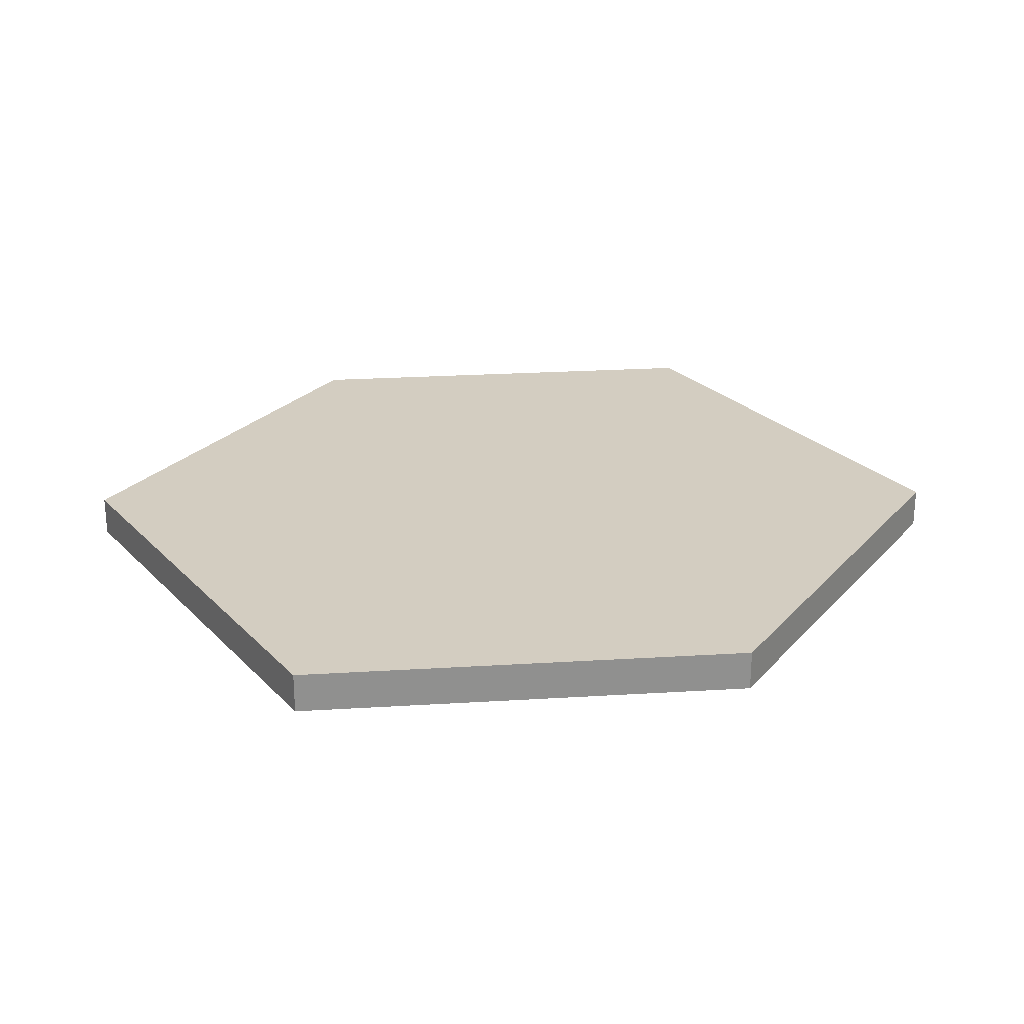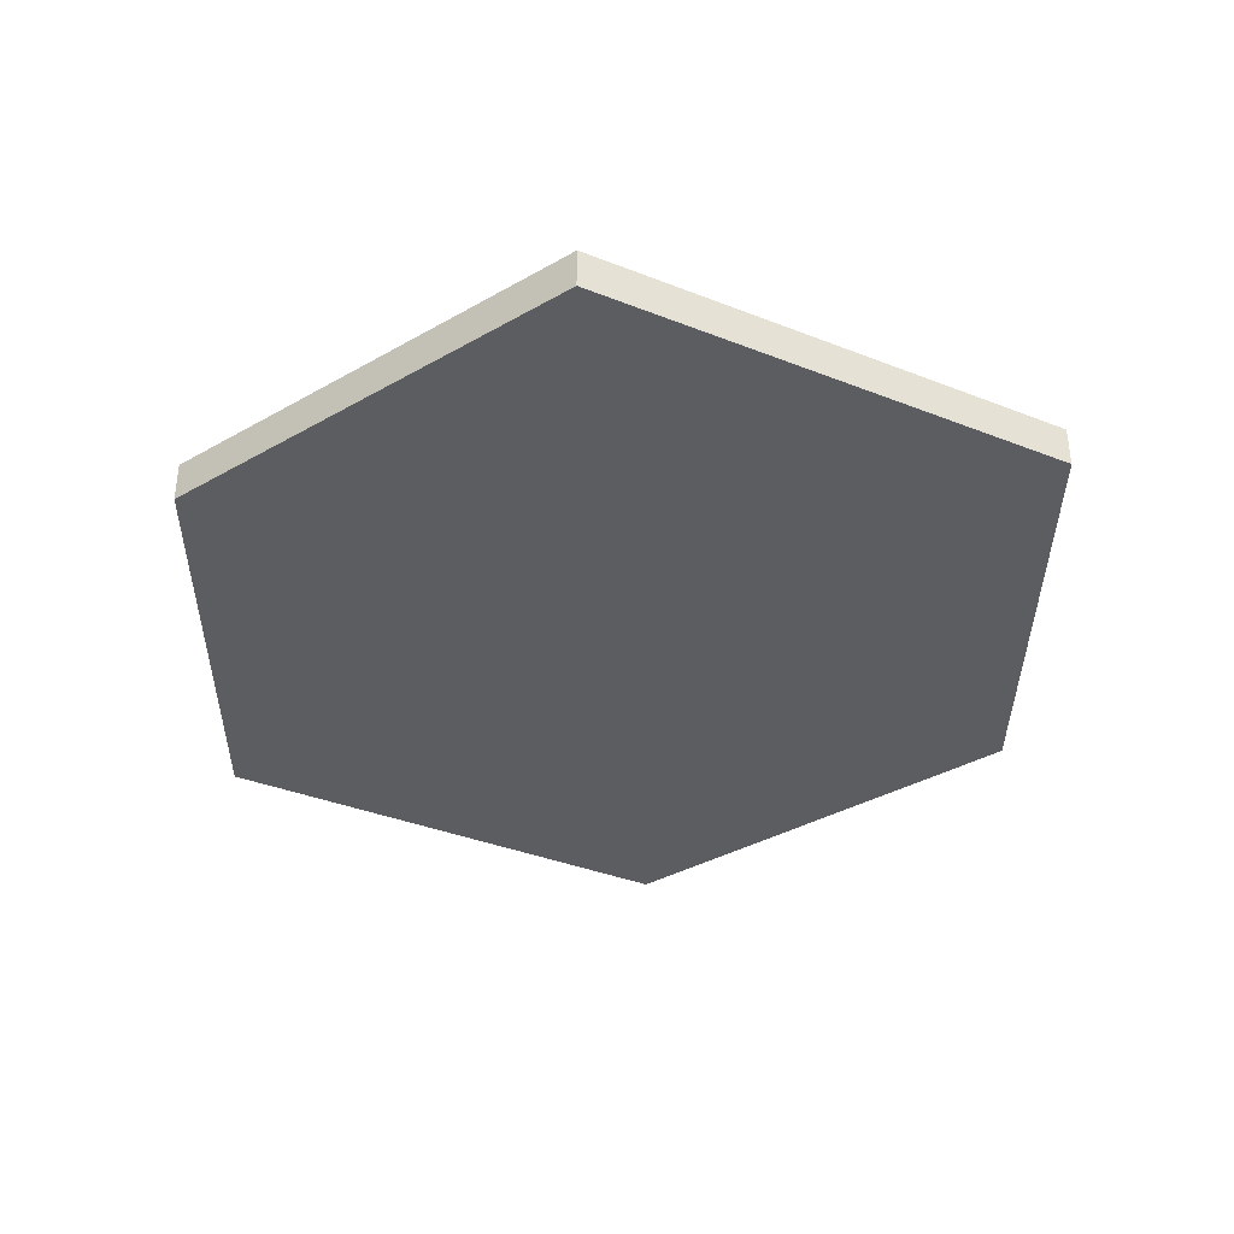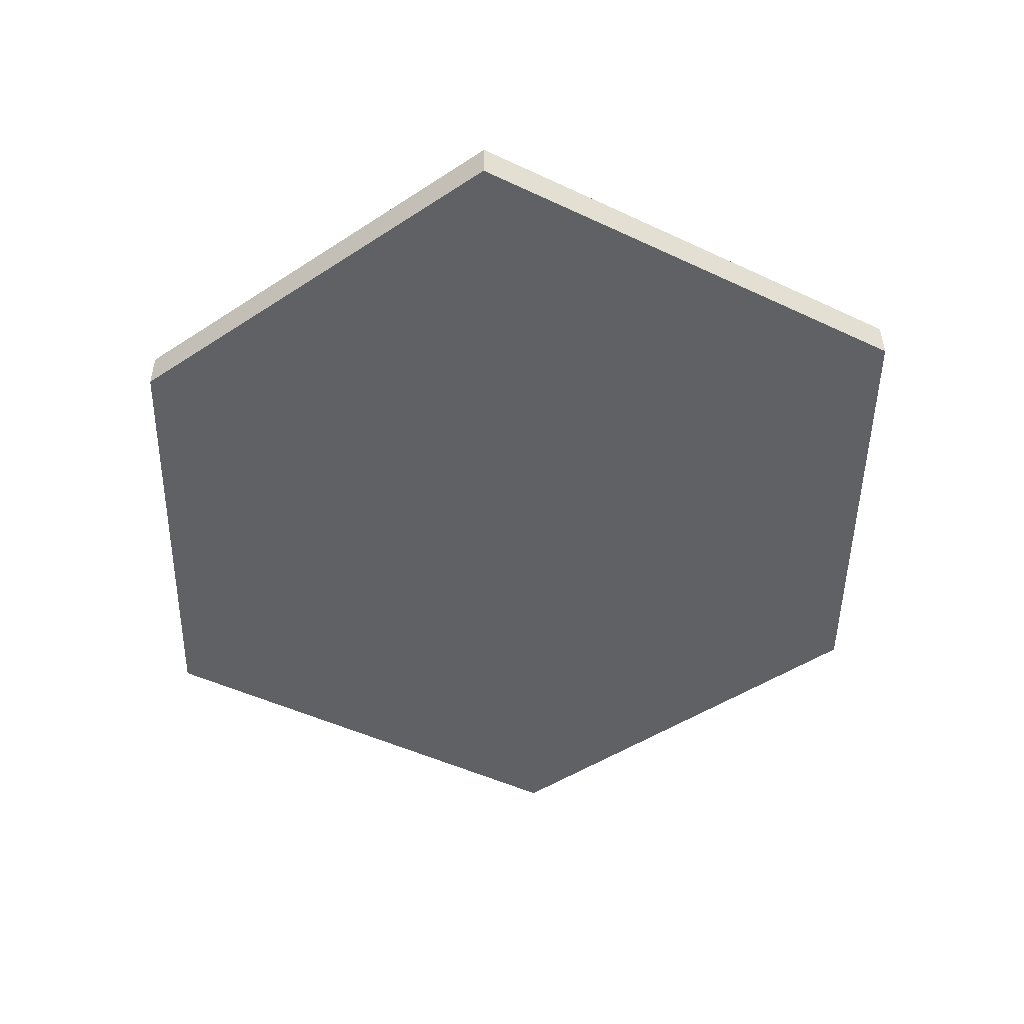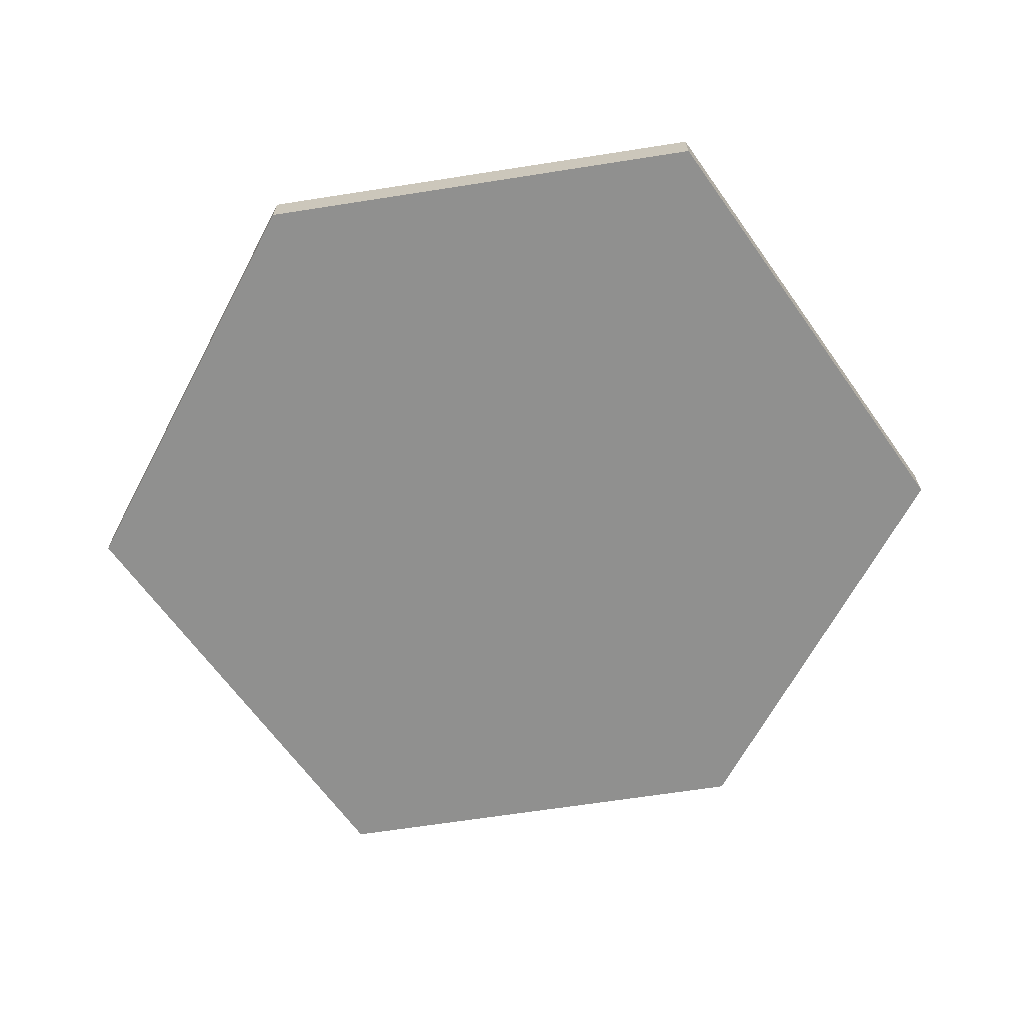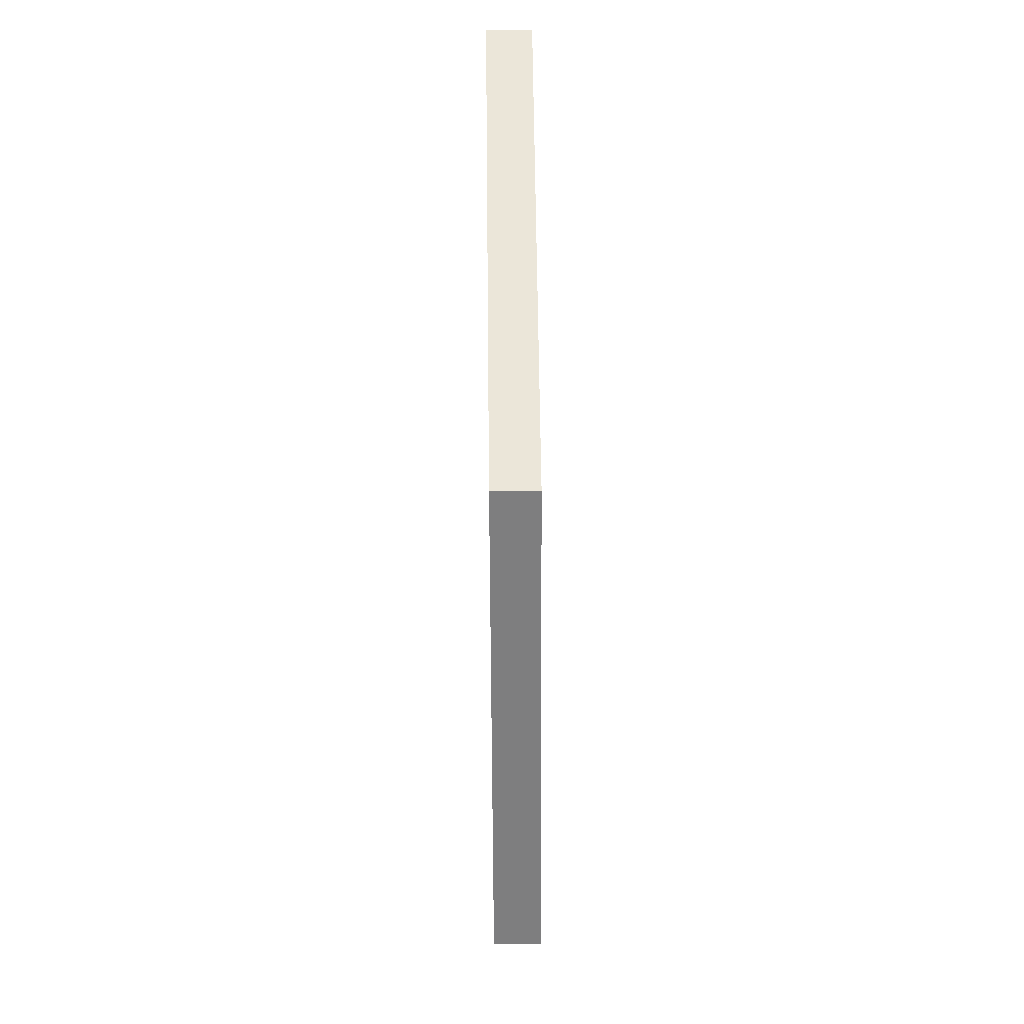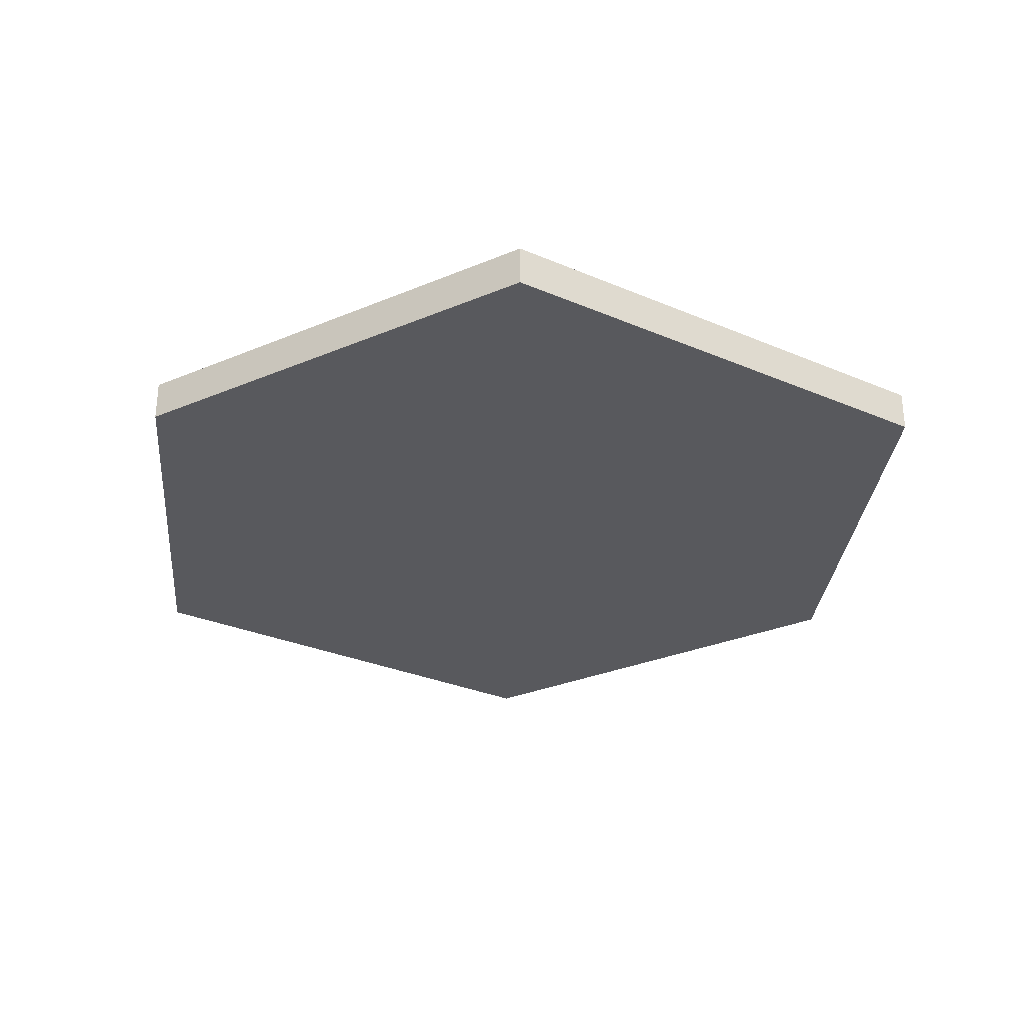
<metadata>
{"format":"obj","ext":"obj","renderer":"f3d","projection":"perspective","resolution":1024,"background":"white","views":[{"elev":24.8,"azim":-122.3,"up":"+Y"},{"elev":-37.0,"azim":-27.0,"up":"+Y"},{"elev":-49.1,"azim":-27.5,"up":"+Y"},{"elev":-65.5,"azim":-54.5,"up":"+Y"},{"elev":57.1,"azim":-90.6,"up":"+Z"},{"elev":-30.2,"azim":148.1,"up":"+Y"}]}
</metadata>
<code>
o Cube
v 0.2701 0.02251 -0.4501
v 0.2701 -0.02251 -0.4501
v 0.2701 0.02251 0.4501
v 0.2701 -0.02251 0.4501
v -0.2701 0.02251 -0.4501
v -0.2701 -0.02251 -0.4501
v -0.2701 0.02251 0.4501
v -0.2701 -0.02251 0.4501
v -0.4952 -0.02251 0
v 0.4952 0.02251 0
v -0.4952 0.02251 0
v 0.4952 -0.02251 0
f 3 8 4
f 11 6 9
f 11 7 10
f 10 4 12
f 5 2 6
f 1 12 2
f 12 4 8
f 7 9 8
f 3 7 8
f 11 5 6
f 7 3 10
f 10 1 5
f 5 11 10
f 10 3 4
f 5 1 2
f 1 10 12
f 8 9 12
f 9 6 12
f 6 2 12
f 7 11 9

</code>
